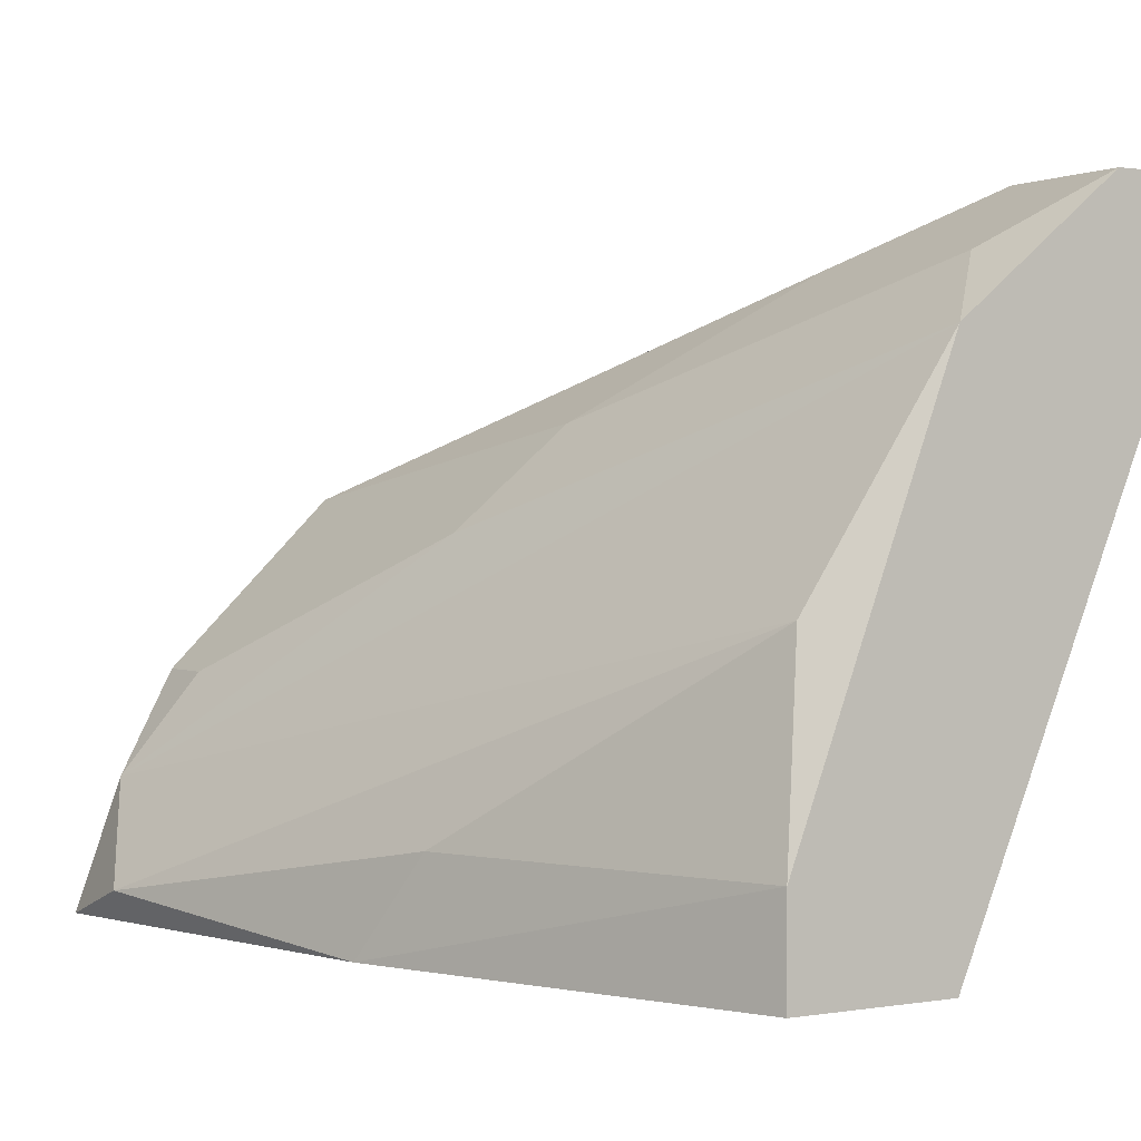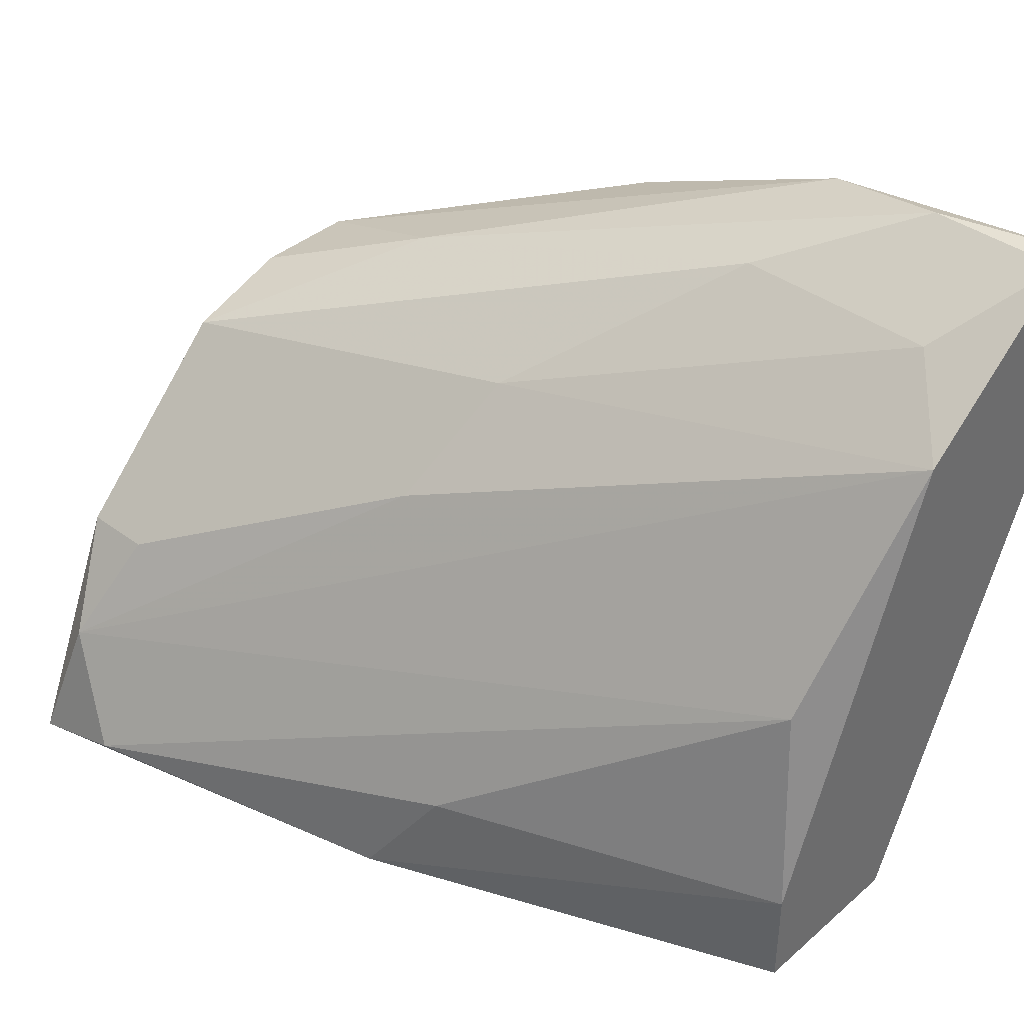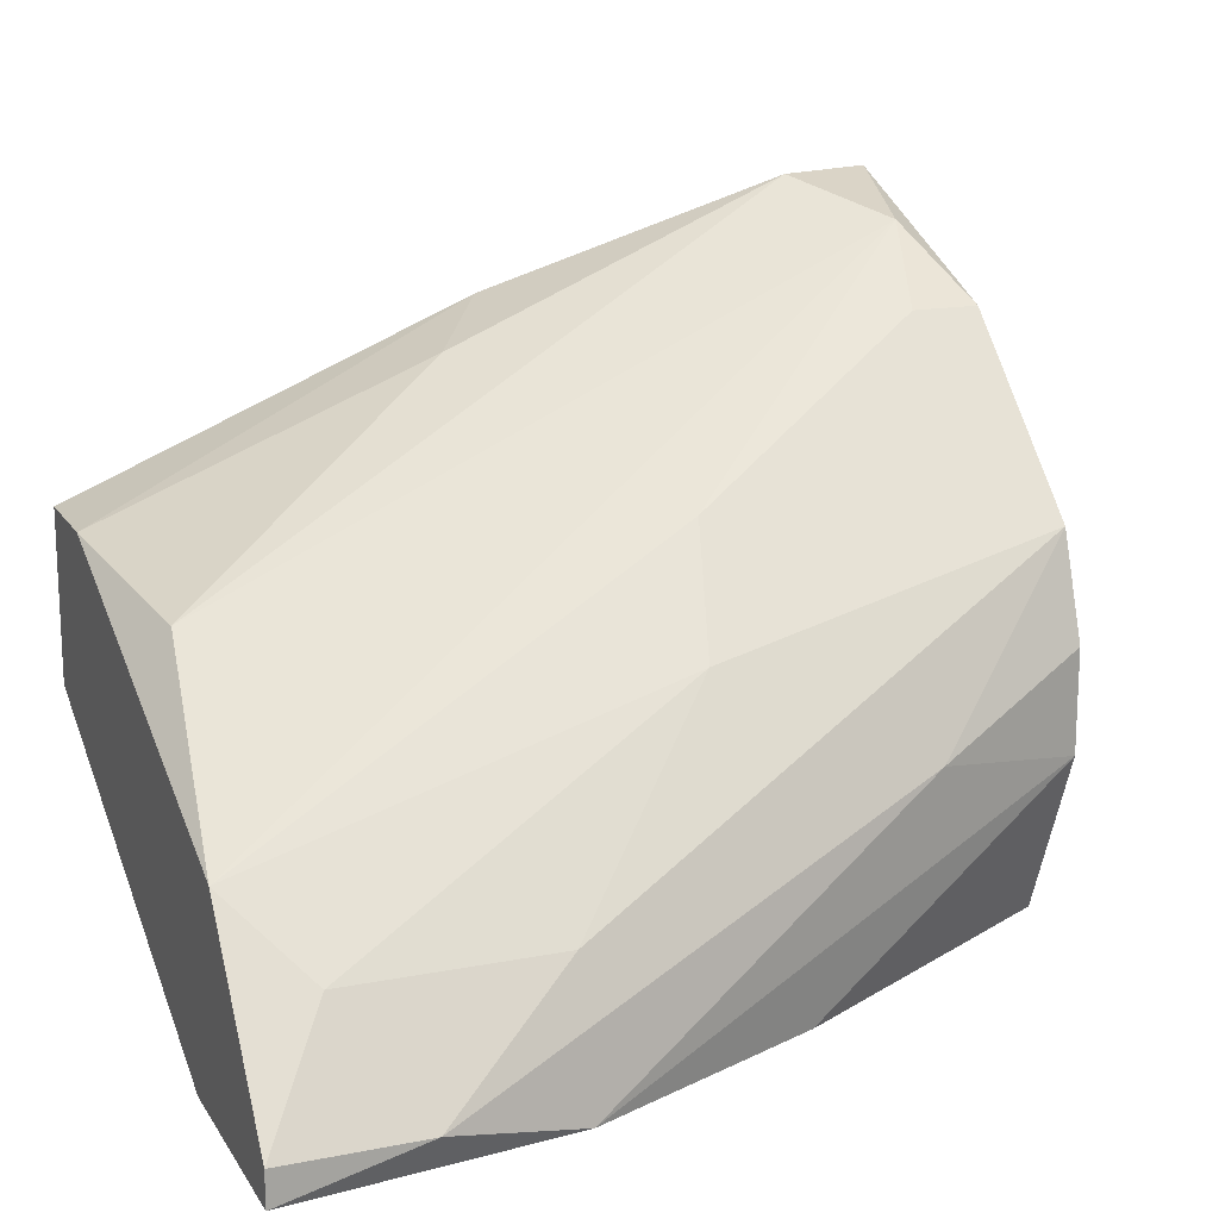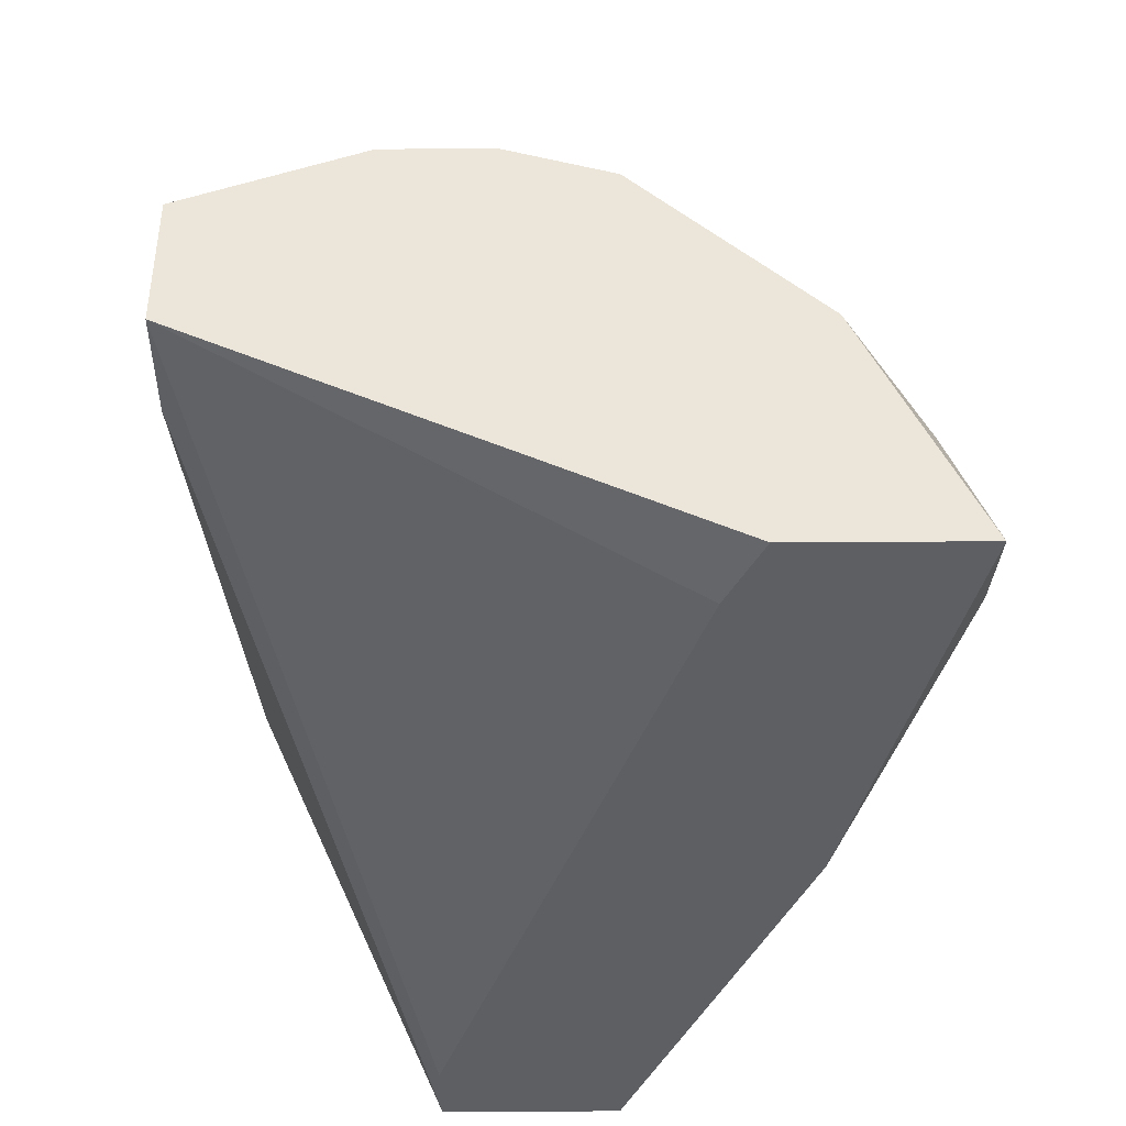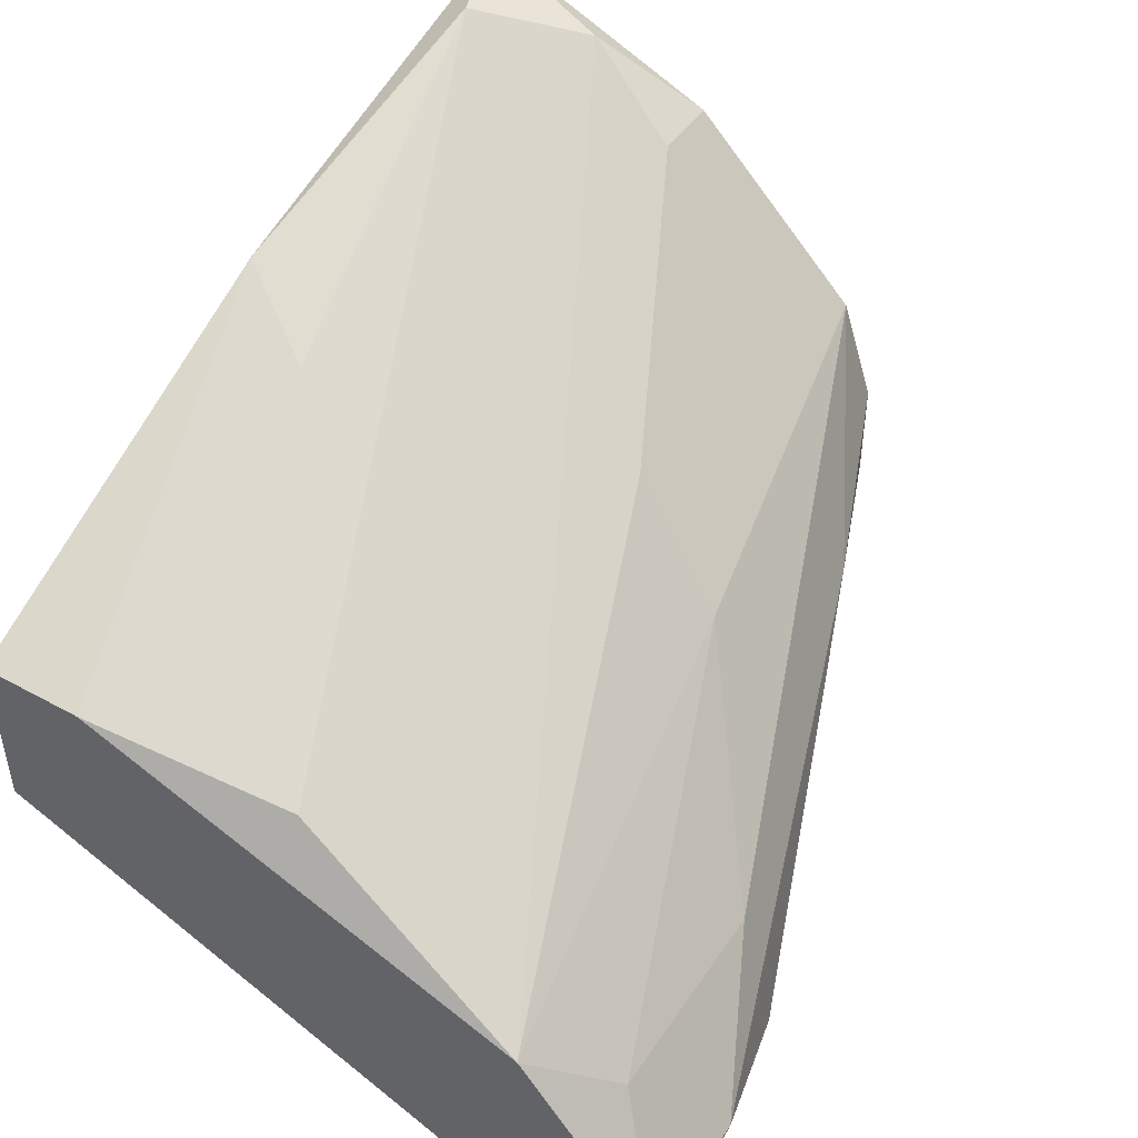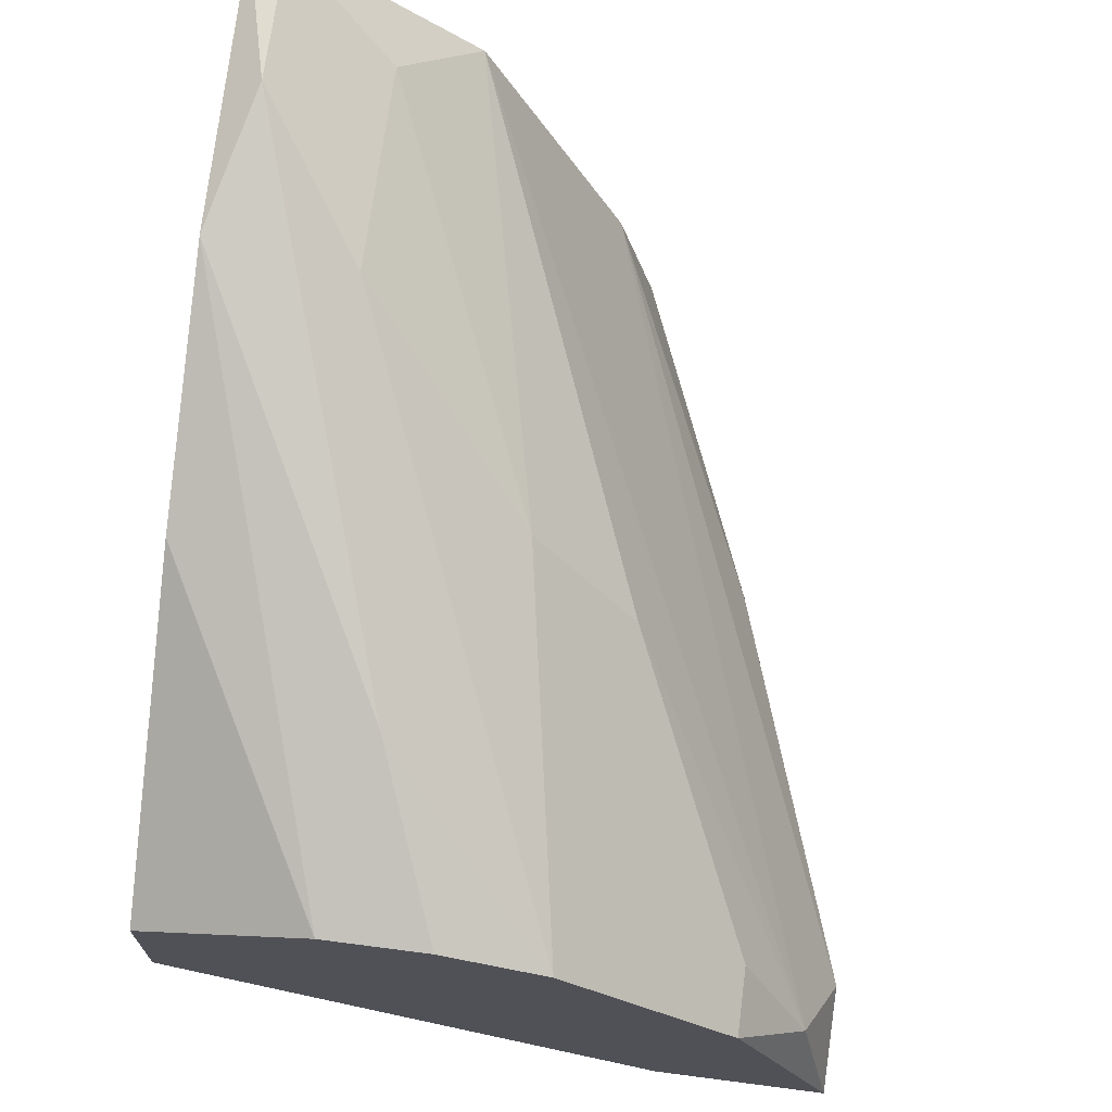
<metadata>
{"format":"obj","ext":"obj","renderer":"f3d","projection":"perspective","resolution":1024,"background":"white","views":[{"elev":0.9,"azim":58.9,"up":"+Y"},{"elev":39.1,"azim":43.0,"up":"+Y"},{"elev":16.0,"azim":158.0,"up":"+Z"},{"elev":-41.3,"azim":-89.5,"up":"+Y"},{"elev":46.7,"azim":122.0,"up":"+Z"},{"elev":69.4,"azim":-82.6,"up":"+Y"}]}
</metadata>
<code>
v 0.004969 0.001803 0.04543
v 0.004969 0.009514 0.02101
v 0.002399 0.00566 0.04414
v 0.01268 0.02108 0.02101
v 0.02938 0.02365 0.02615
v 0.02938 0.000517 0.02873
v 0.0191 0.004374 0.04029
v 0.03067 0.01209 0.03386
v 0.02681 0.02622 0.0223
v 0.01397 0.01465 0.03643
v 0.007541 0.01979 0.02873
v 0.001113 0.01465 0.02101
v 0.001113 0.009514 0.02101
v 0.001113 0.009514 0.04157
v 0.001113 0.01722 0.0313
v 0.001113 0.01722 0.02744
v 0.001113 0.01594 0.03515
v 0.001113 0.000517 0.04543
v 0.001113 0.000517 0.039
v 0.01525 0.01851 0.03258
v 0.03196 0.02622 0.02101
v 0.03196 0.02622 0.0223
v 0.03196 0.02108 0.02873
v 0.03196 0.004374 0.03515
v 0.03196 0.01851 0.02101
v 0.03196 0.000517 0.03515
v 0.03196 0.000517 0.02873
v 0.02167 0.02365 0.02615
v 0.02167 0.02493 0.02101
v 0.003686 0.009514 0.04157
v 0.003686 0.000517 0.03771
v 0.01654 0.000517 0.04157
f 30 3 10
f 21 22 27
f 15 13 18
f 27 22 23
f 18 27 26
f 27 23 26
f 13 21 25
f 21 27 25
f 27 18 19
f 18 13 19
f 21 13 4
f 15 18 17
f 13 15 12
f 4 13 12
f 22 21 9
f 7 8 1
f 27 13 2
f 13 25 2
f 25 27 2
f 13 27 6
f 27 19 6
f 8 23 3
f 18 1 3
f 1 8 3
f 21 4 29
f 9 21 29
f 12 15 16
f 4 12 16
f 29 4 16
f 26 23 24
f 8 7 24
f 23 8 24
f 18 26 32
f 7 1 32
f 1 18 32
f 24 7 32
f 26 24 32
f 19 13 31
f 13 6 31
f 6 19 31
f 22 9 28
f 17 20 28
f 17 18 14
f 30 20 14
f 20 17 14
f 3 30 14
f 18 3 14
f 15 17 11
f 9 29 11
f 16 15 11
f 29 16 11
f 28 9 11
f 17 28 11
f 23 22 5
f 20 23 5
f 22 28 5
f 28 20 5
f 23 20 10
f 20 30 10
f 3 23 10

</code>
